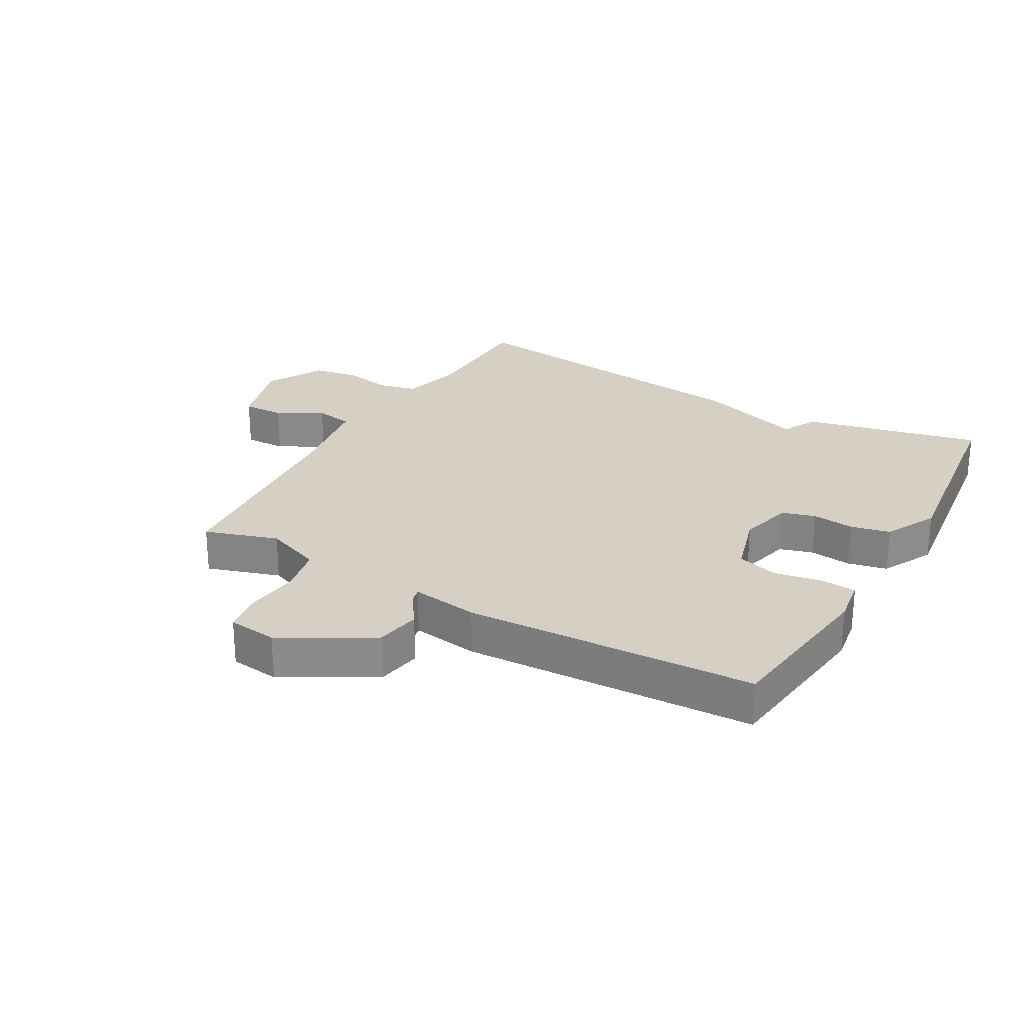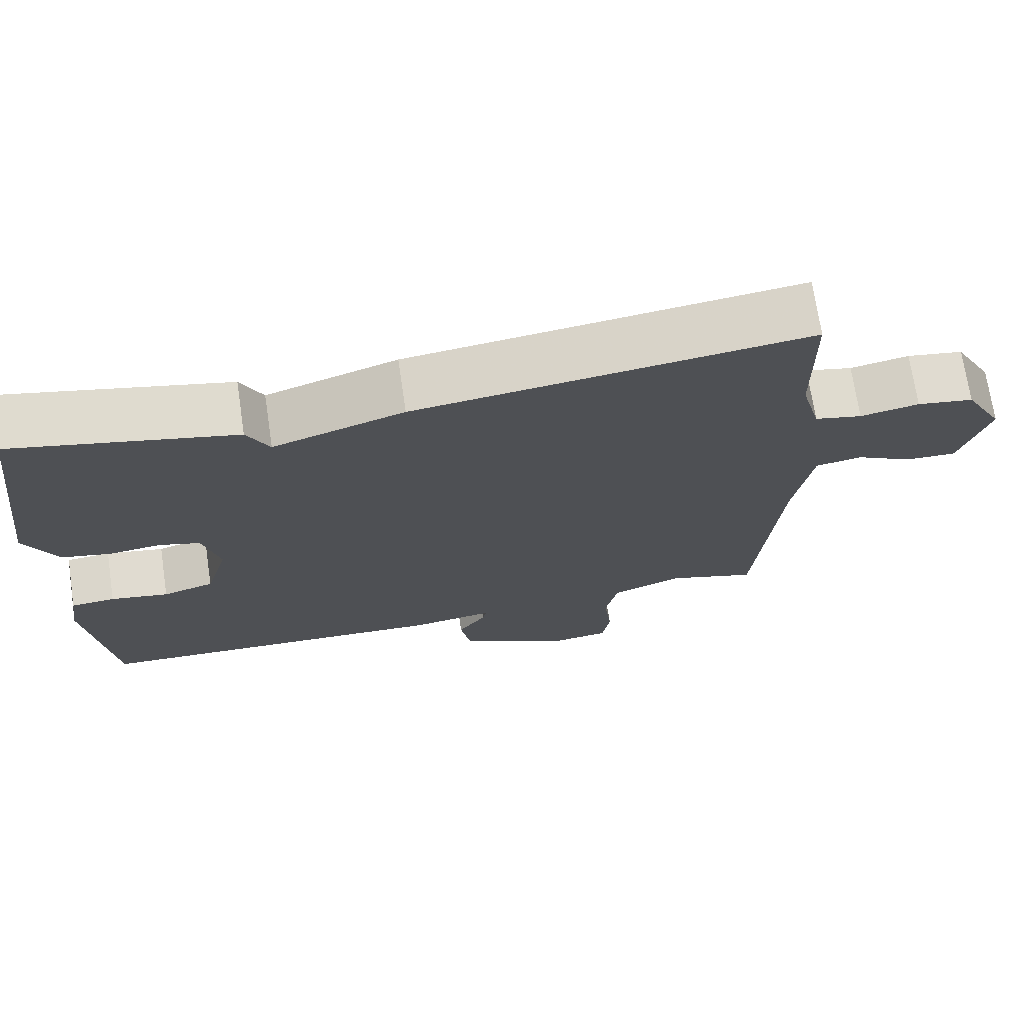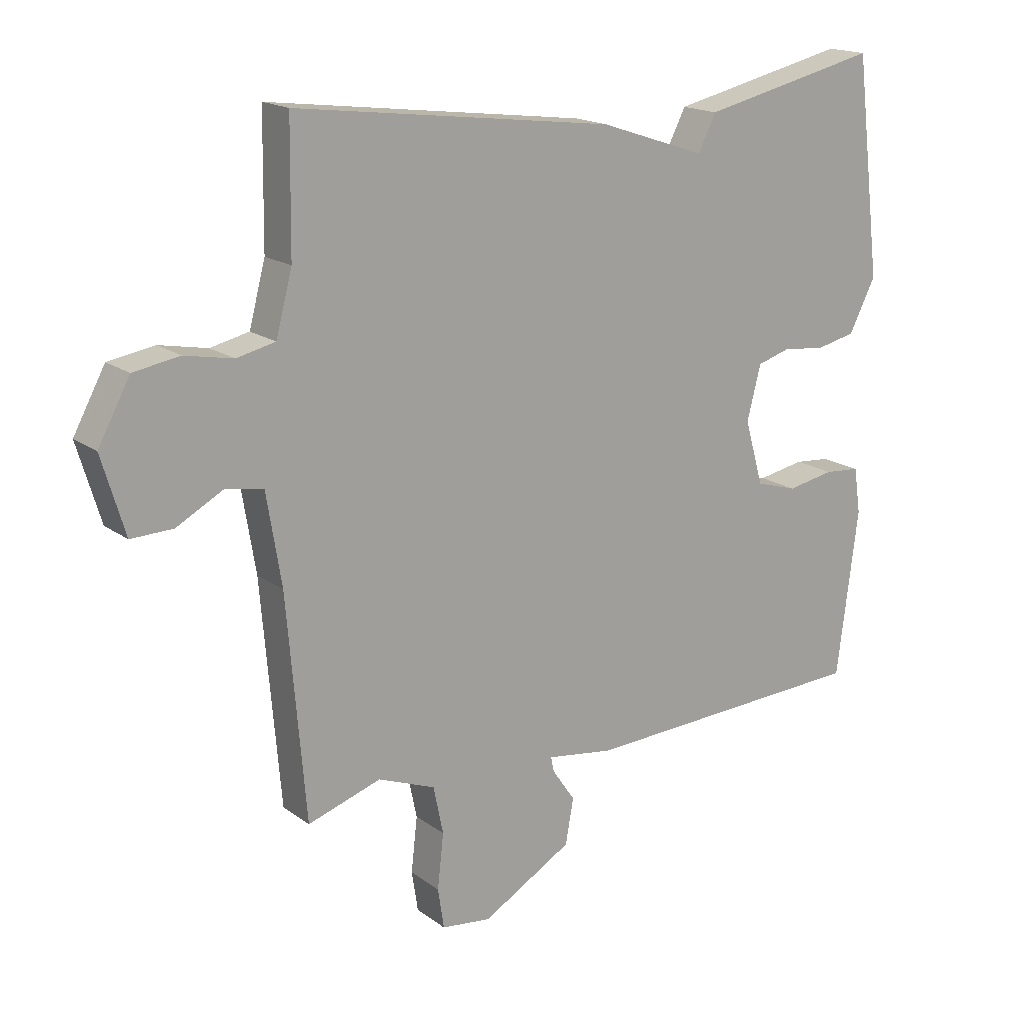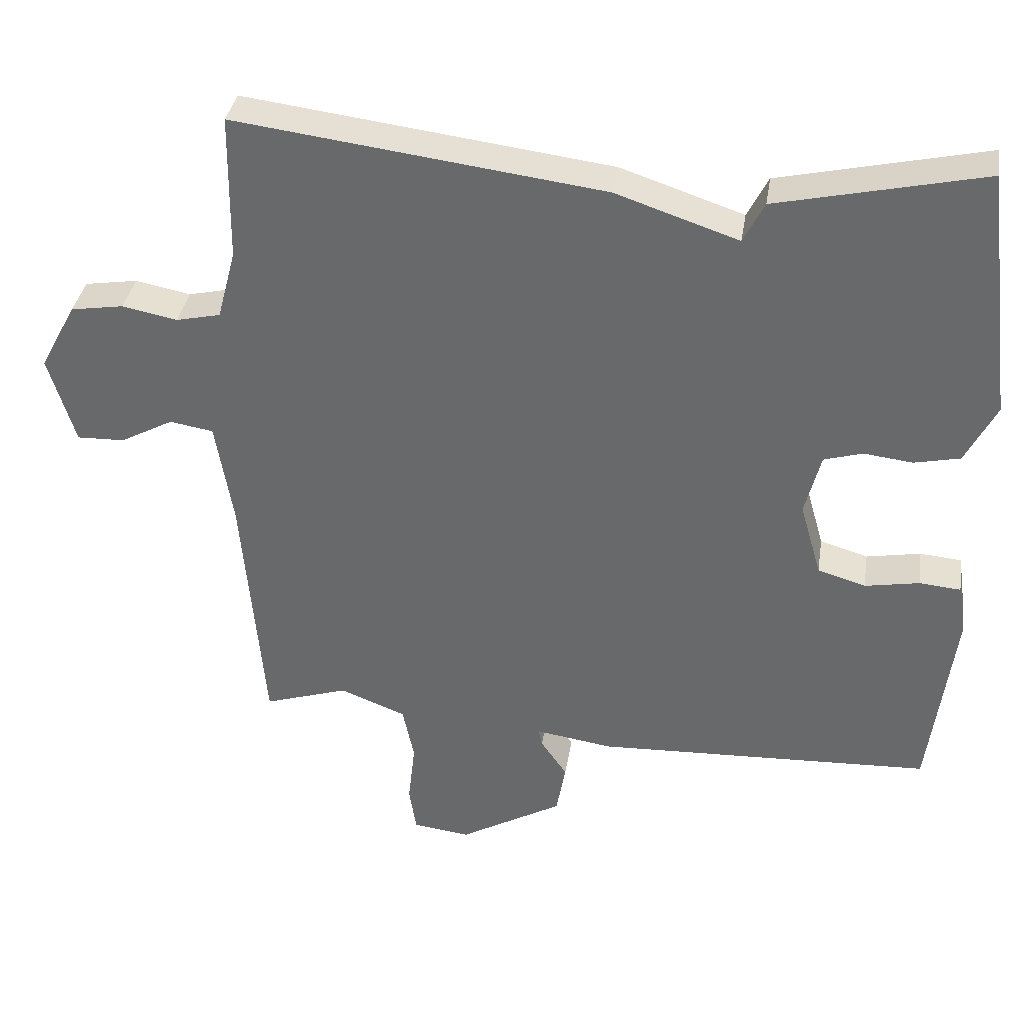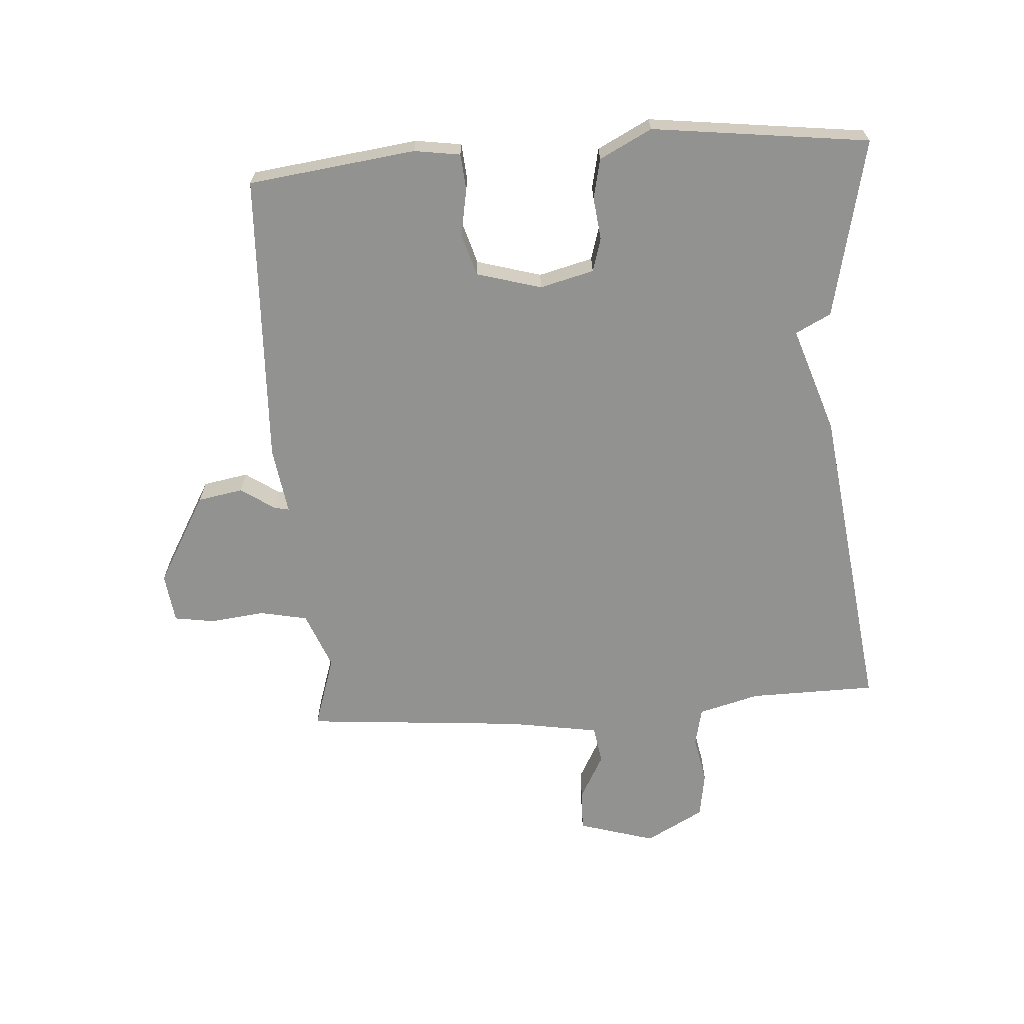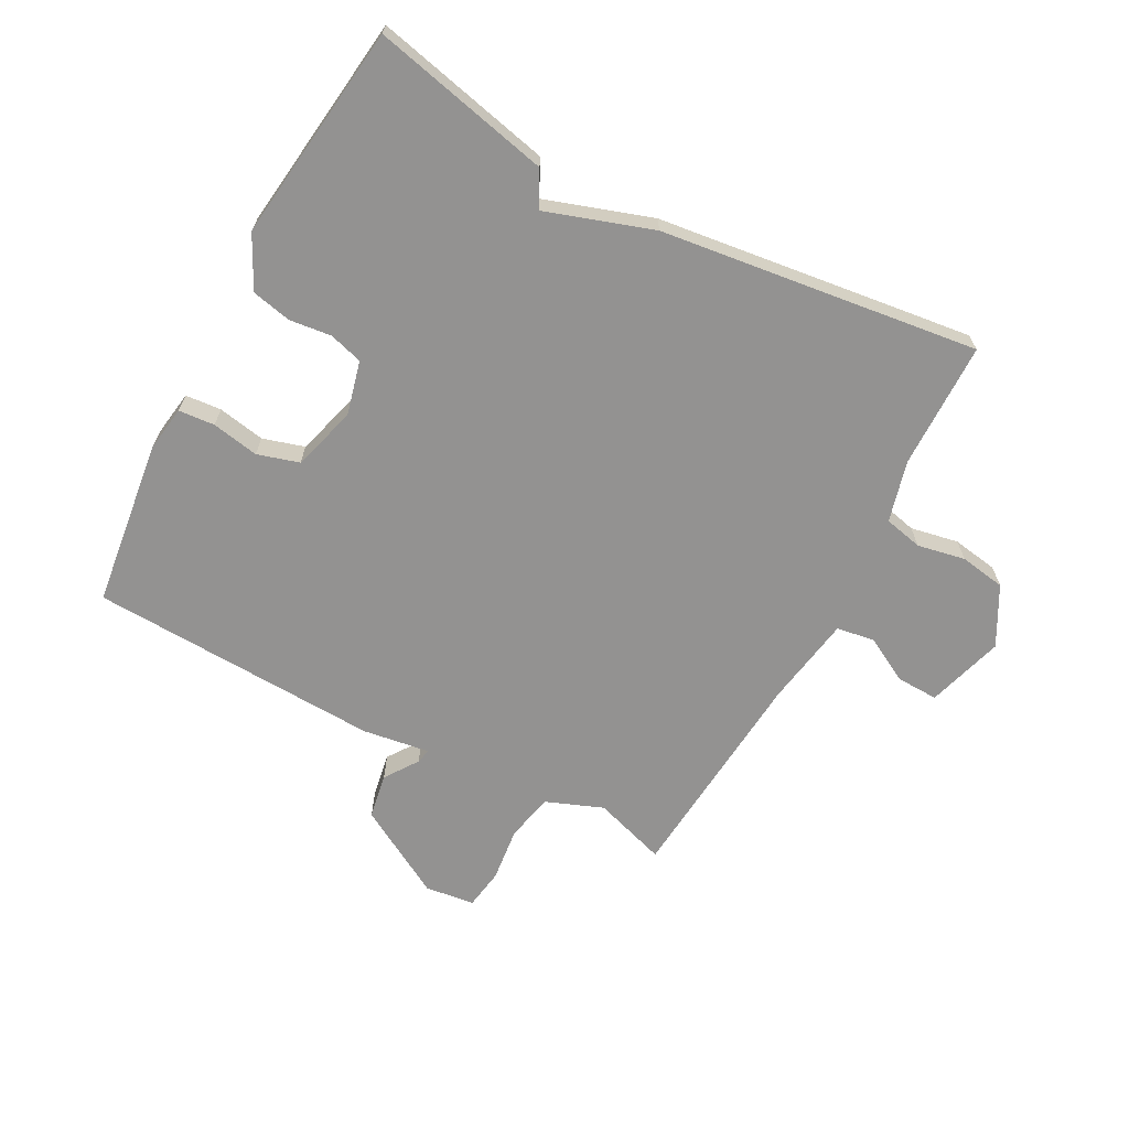
<metadata>
{"format":"obj","ext":"obj","renderer":"f3d","projection":"perspective","resolution":1024,"background":"white","views":[{"elev":26.2,"azim":-150.4,"up":"+Y"},{"elev":71.6,"azim":-8.5,"up":"+Z"},{"elev":17.5,"azim":144.4,"up":"+Z"},{"elev":36.1,"azim":-171.1,"up":"+Z"},{"elev":-66.2,"azim":-86.0,"up":"+Y"},{"elev":-66.4,"azim":-28.1,"up":"+Y"}]}
</metadata>
<code>
v -0.5 0.07 -0.5
v -0.534 0.07 -0.231
v -0.523 0.07 -0.157
v -0.465 0.07 -0.152
v -0.389 0.07 -0.166
v -0.322 0.07 -0.146
v -0.292 0.07 -0.042
v -0.314 0.07 0.045
v -0.368 0.07 0.061
v -0.436 0.07 0.053
v -0.5 0.07 0.067
v -0.543 0.07 0.151
v -0.5 0.07 0.5
v -0.212 0.07 0.435
v -0.183 0.07 0.378
v -0.012 0.07 0.435
v 0.5 0.07 0.5
v 0.503 0.07 0.296
v 0.529 0.07 0.198
v 0.591 0.07 0.184
v 0.668 0.07 0.199
v 0.742 0.07 0.187
v 0.793 0.07 0.093
v 0.756 0.07 -0.031
v 0.689 0.07 -0.029
v 0.615 0.07 0.011
v 0.554 0.07 0.001
v 0.53 0.07 -0.145
v 0.5 0.07 -0.5
v 0.382 0.07 -0.462
v 0.29 0.07 -0.498
v 0.274 0.07 -0.575
v 0.284 0.07 -0.663
v 0.274 0.07 -0.728
v 0.194 0.07 -0.738
v 0.049 0.07 -0.655
v 0.036 0.07 -0.582
v 0.073 0.07 -0.528
v 0.078 0.07 -0.504
v -0.03 0.07 -0.52
v -0.5 0 -0.5
v -0.534 0 -0.231
v -0.523 0 -0.157
v -0.465 0 -0.152
v -0.389 0 -0.166
v -0.322 0 -0.146
v -0.292 0 -0.042
v -0.314 0 0.045
v -0.368 0 0.061
v -0.436 0 0.053
v -0.5 0 0.067
v -0.543 0 0.151
v -0.5 0 0.5
v -0.212 0 0.435
v -0.183 0 0.378
v -0.012 0 0.435
v 0.5 0 0.5
v 0.503 0 0.296
v 0.529 0 0.198
v 0.591 0 0.184
v 0.668 0 0.199
v 0.742 0 0.187
v 0.793 0 0.093
v 0.756 0 -0.031
v 0.689 0 -0.029
v 0.615 0 0.011
v 0.554 0 0.001
v 0.53 0 -0.145
v 0.5 0 -0.5
v 0.382 0 -0.462
v 0.29 0 -0.498
v 0.274 0 -0.575
v 0.284 0 -0.663
v 0.274 0 -0.728
v 0.194 0 -0.738
v 0.049 0 -0.655
v 0.036 0 -0.582
v 0.073 0 -0.528
v 0.078 0 -0.504
v -0.03 0 -0.52
f 3 4 5
f 2 3 5
f 1 2 5
f 40 1 5
f 39 40 5
f 36 37 38
f 35 36 38
f 34 35 38
f 33 34 38
f 32 33 38
f 31 32 38 39
f 39 5 6
f 31 39 6
f 30 31 6
f 30 6 7
f 29 30 7
f 28 29 7
f 24 25 26
f 23 24 26
f 22 23 26
f 21 22 26
f 20 21 26
f 19 20 26 27
f 28 7 8
f 27 28 8
f 19 27 8
f 18 19 8
f 18 8 9
f 17 18 9
f 16 17 9
f 15 16 9
f 13 14 15
f 12 13 15
f 11 12 15
f 10 11 15
f 9 10 15
f 45 44 43
f 45 43 42
f 45 42 41
f 45 41 80
f 45 80 79
f 78 77 76
f 78 76 75
f 78 75 74
f 78 74 73
f 78 73 72
f 79 78 72 71
f 46 45 79
f 46 79 71
f 46 71 70
f 47 46 70
f 47 70 69
f 47 69 68
f 66 65 64
f 66 64 63
f 66 63 62
f 66 62 61
f 66 61 60
f 67 66 60 59
f 48 47 68
f 48 68 67
f 48 67 59
f 48 59 58
f 49 48 58
f 49 58 57
f 49 57 56
f 49 56 55
f 55 54 53
f 55 53 52
f 55 52 51
f 55 51 50
f 55 50 49
f 1 41 42 2
f 2 42 43 3
f 3 43 44 4
f 4 44 45 5
f 5 45 46 6
f 6 46 47 7
f 7 47 48 8
f 8 48 49 9
f 9 49 50 10
f 10 50 51 11
f 11 51 52 12
f 12 52 53 13
f 13 53 54 14
f 14 54 55 15
f 15 55 56 16
f 16 56 57 17
f 17 57 58 18
f 18 58 59 19
f 19 59 60 20
f 20 60 61 21
f 21 61 62 22
f 22 62 63 23
f 23 63 64 24
f 24 64 65 25
f 25 65 66 26
f 26 66 67 27
f 27 67 68 28
f 28 68 69 29
f 29 69 70 30
f 30 70 71 31
f 31 71 72 32
f 32 72 73 33
f 33 73 74 34
f 34 74 75 35
f 35 75 76 36
f 36 76 77 37
f 37 77 78 38
f 38 78 79 39
f 39 79 80 40
f 40 80 41 1

</code>
